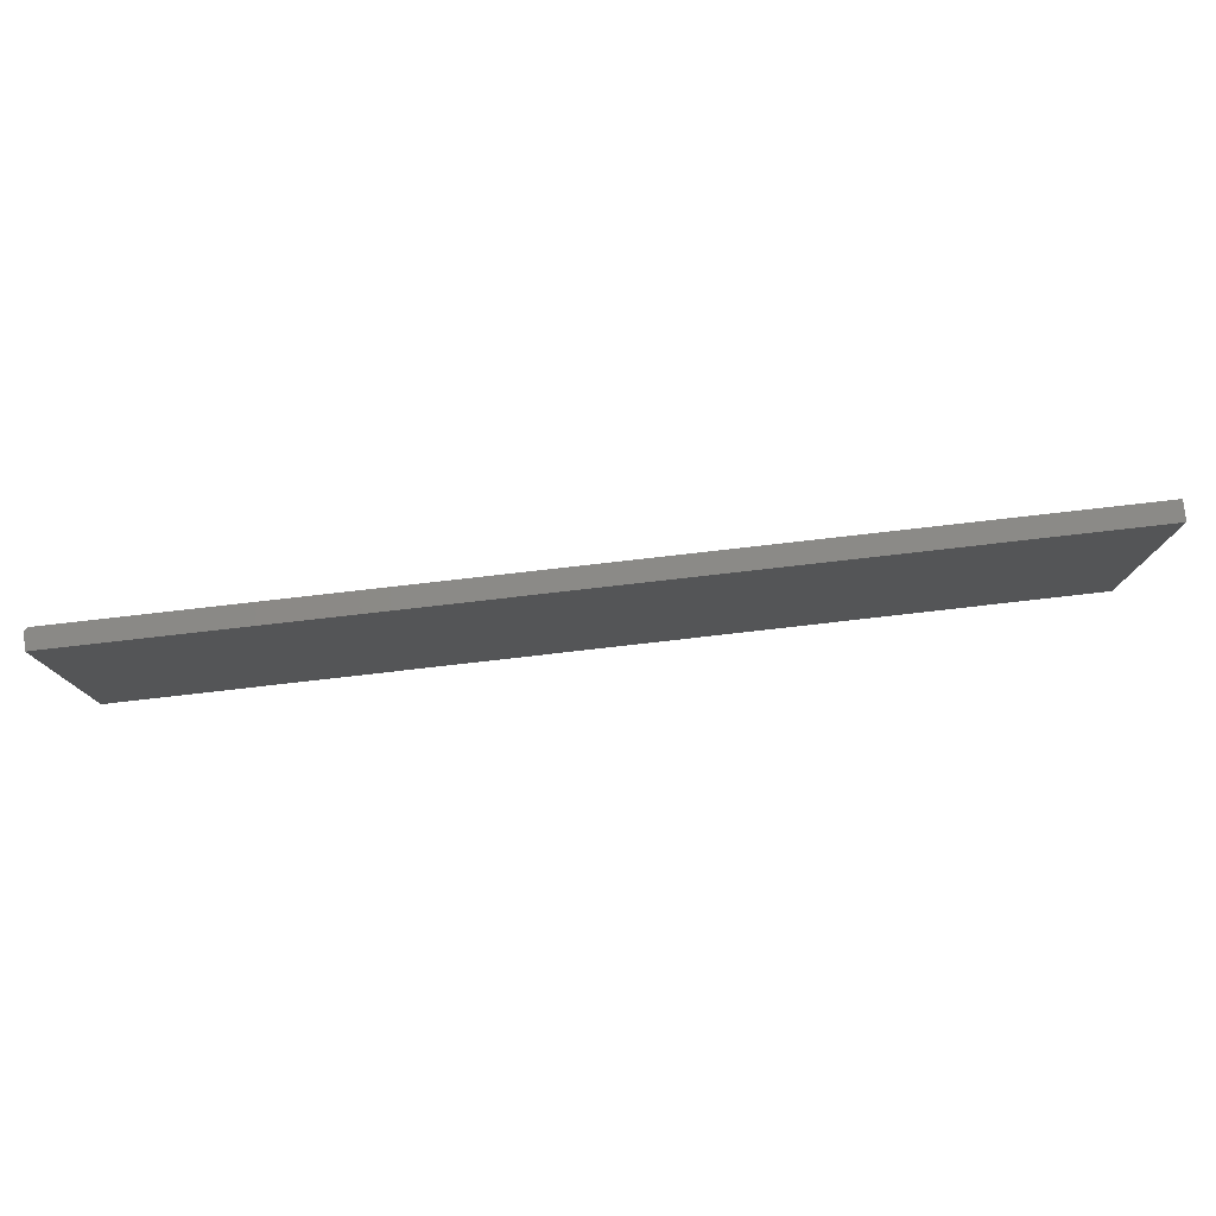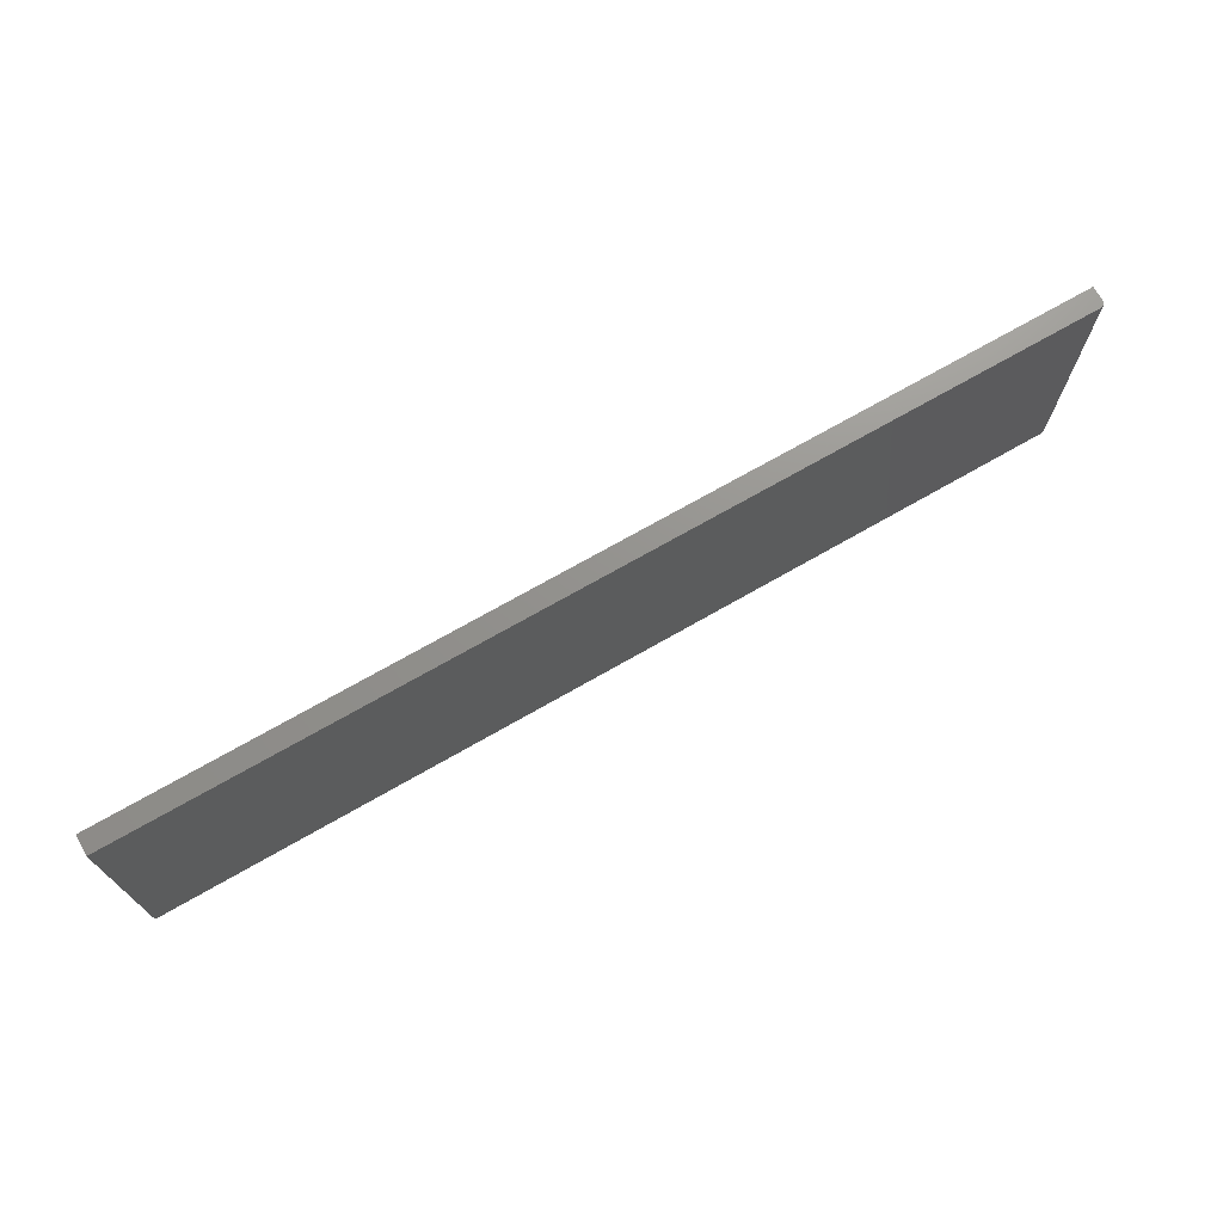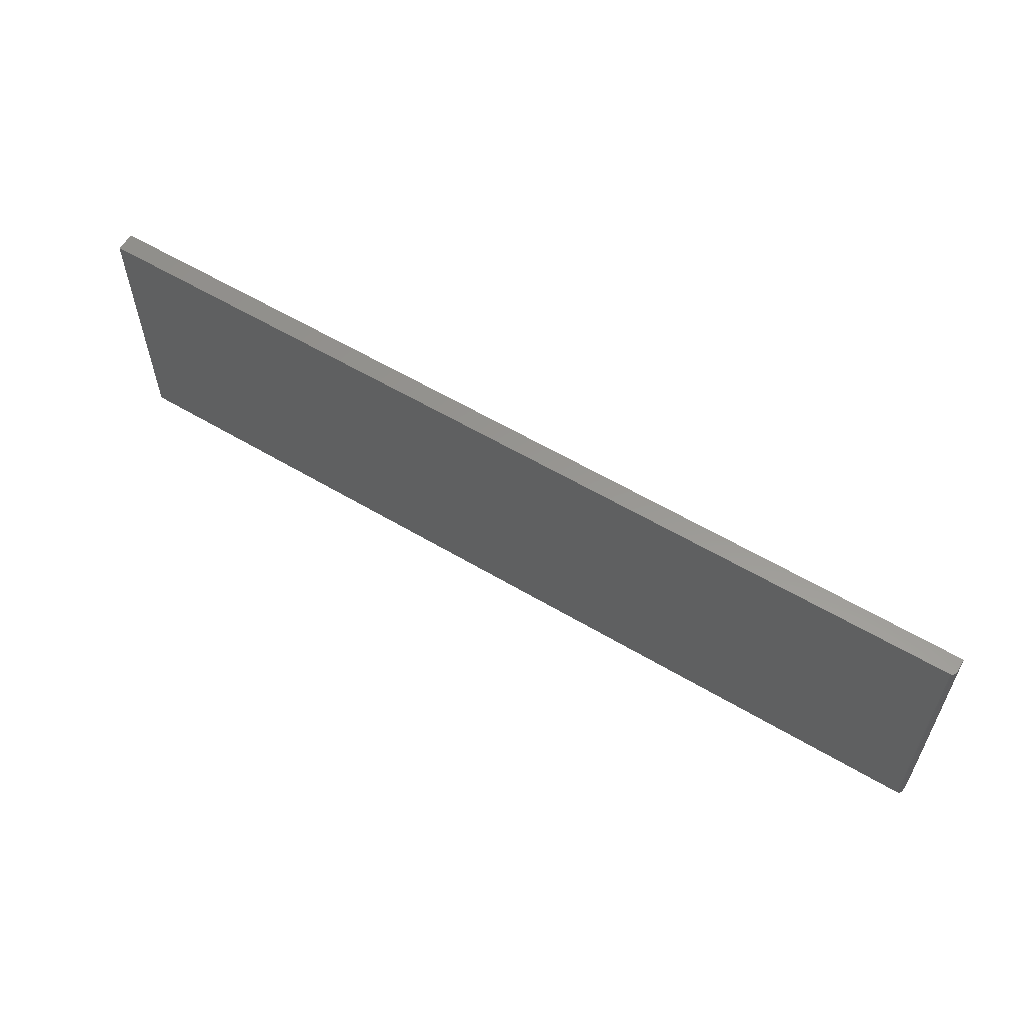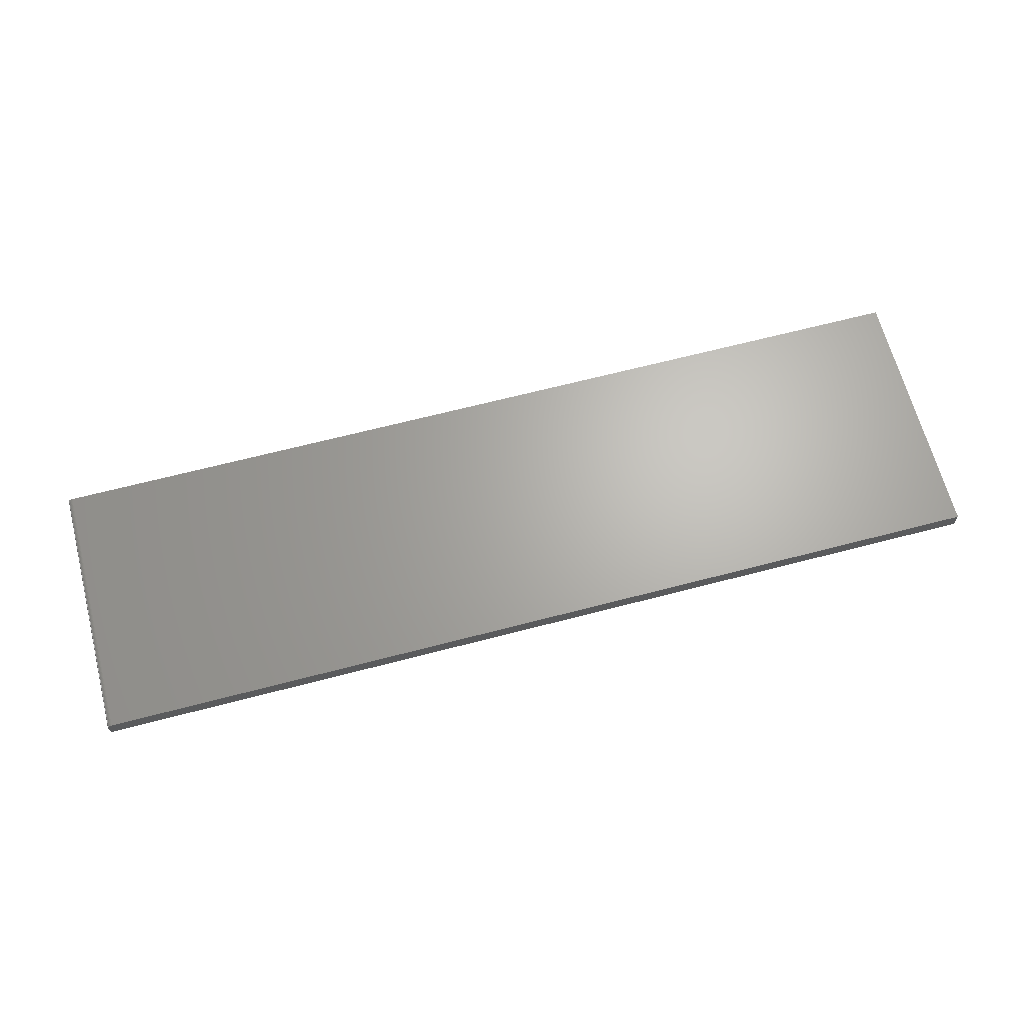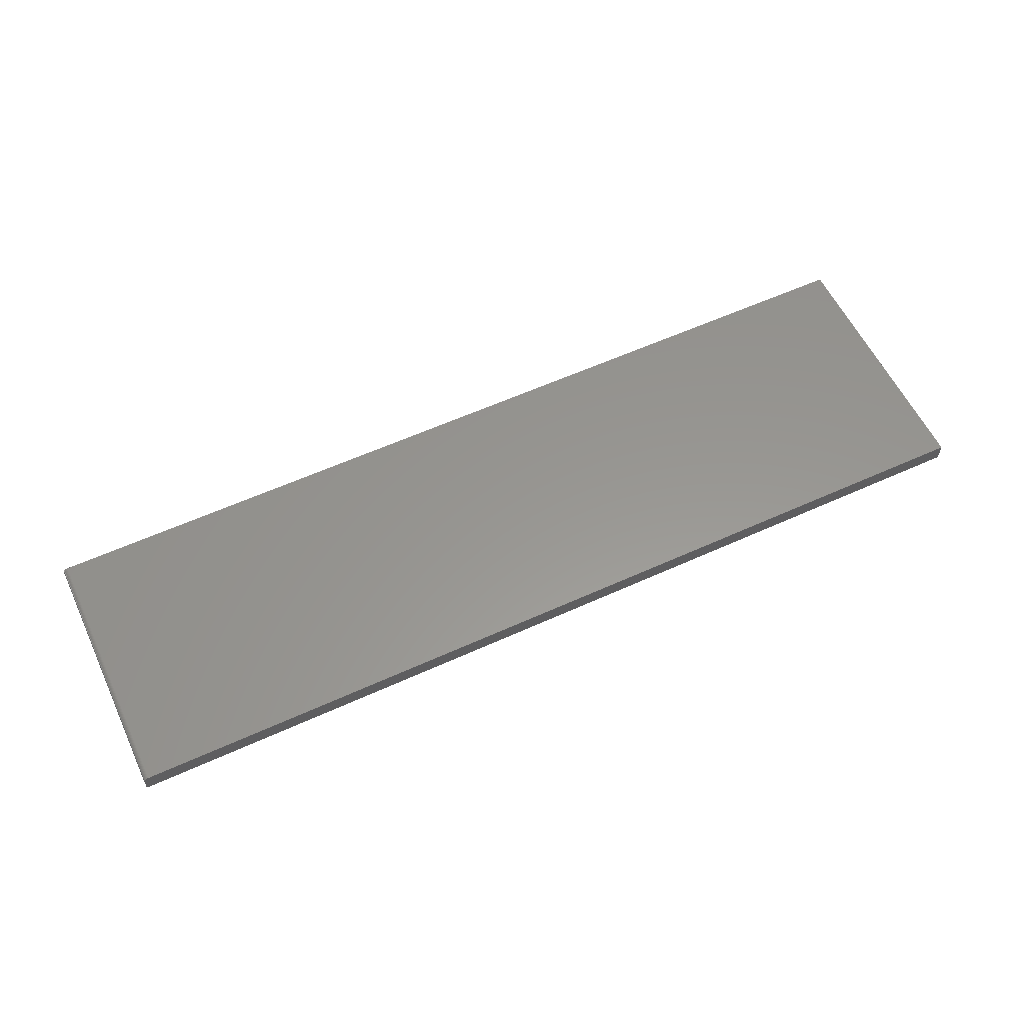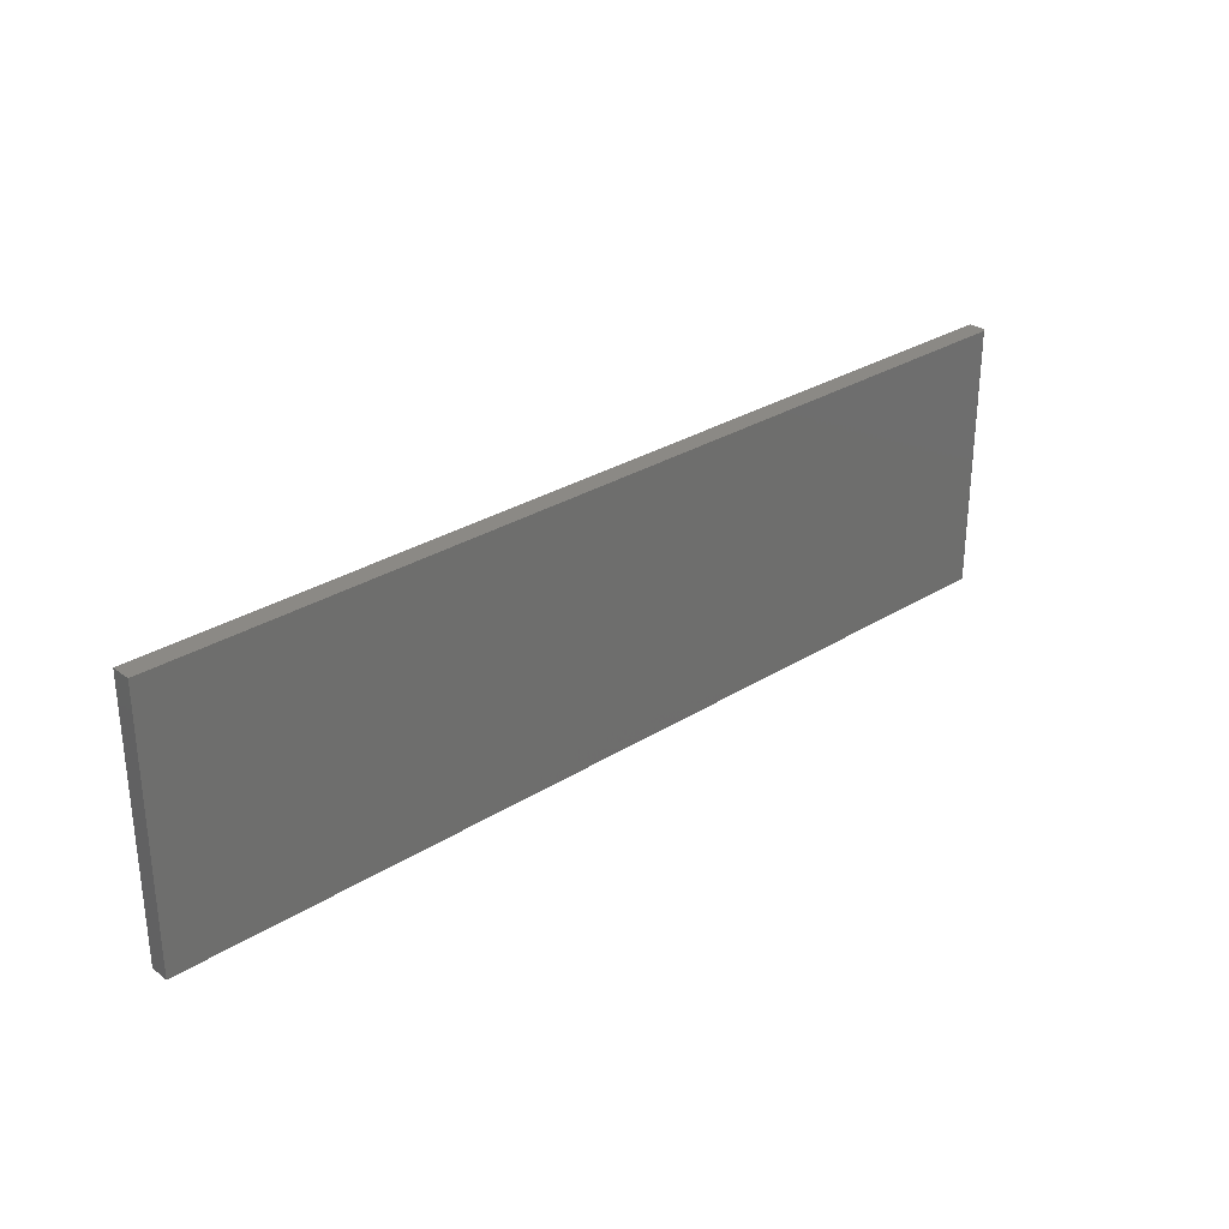
<metadata>
{"format":"stl","ext":"stl","renderer":"f3d","projection":"perspective","resolution":1024,"background":"white","views":[{"elev":78.4,"azim":173.5,"up":"+Y"},{"elev":71.7,"azim":-29.8,"up":"+Y"},{"elev":58.4,"azim":31.6,"up":"+Y"},{"elev":66.0,"azim":165.3,"up":"+Z"},{"elev":58.3,"azim":154.8,"up":"+Z"},{"elev":29.6,"azim":-42.6,"up":"+Y"}]}
</metadata>
<code>
# stl→obj: 24 verts, 44 faces
v -0.75 -0.2109 0.03125
v 0.7422 -0.2109 0.03125
v -0.75 0.2154 0.03125
v 0.7422 0.2154 0.03125
v 0.7437 0.2154 0.0311
v 0.7465 0.2154 0.02993
v 0.7452 0.2154 0.03066
v 0.7487 0.2154 0.02778
v 0.7477 0.2154 0.02896
v -0.75 0.2154 0
v 0.7494 0.2154 0.02643
v 0.7498 0.2154 0.02496
v 0.75 0.2154 0.02344
v 0.75 0.2154 0
v 0.75 -0.2109 0.02344
v 0.75 -0.2109 0
v 0.7465 -0.2109 0.02993
v 0.7487 -0.2109 0.02778
v 0.7477 -0.2109 0.02896
v -0.75 -0.2109 0
v 0.7452 -0.2109 0.03066
v 0.7437 -0.2109 0.0311
v 0.7498 -0.2109 0.02496
v 0.7494 -0.2109 0.02643
f 1 2 3
f 3 2 4
f 4 5 6
f 6 5 7
f 8 6 9
f 10 3 4
f 10 4 6
f 10 6 8
f 10 8 11
f 10 11 12
f 10 12 13
f 10 13 14
f 15 16 13
f 13 16 14
f 17 18 19
f 2 1 20
f 16 18 17
f 16 17 21
f 16 21 22
f 16 22 2
f 16 2 20
f 18 16 15
f 18 15 23
f 18 23 24
f 15 13 23
f 23 13 12
f 23 12 24
f 24 12 11
f 24 11 18
f 18 11 8
f 18 8 19
f 19 8 9
f 19 9 17
f 17 9 6
f 17 6 21
f 21 6 7
f 21 7 22
f 22 7 5
f 22 5 2
f 2 5 4
f 20 10 16
f 16 10 14
f 3 10 1
f 1 10 20

</code>
